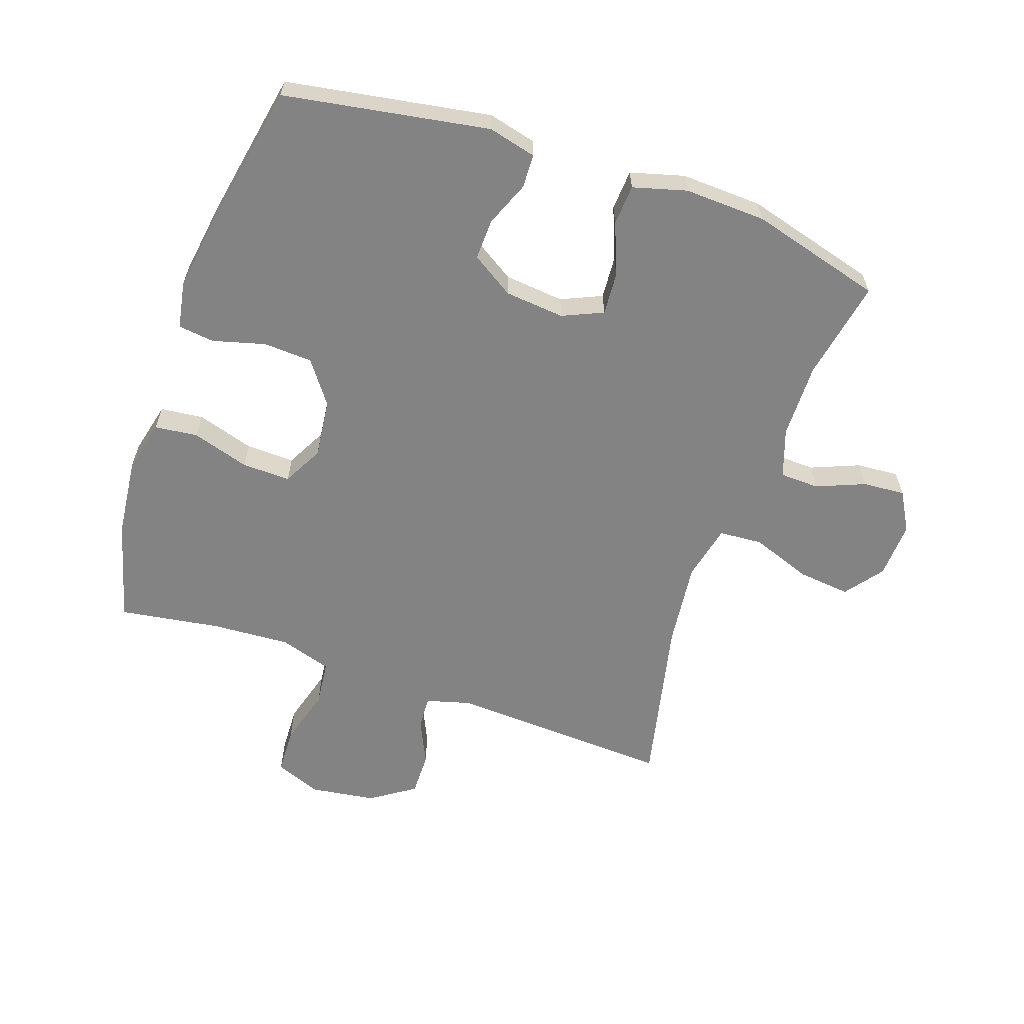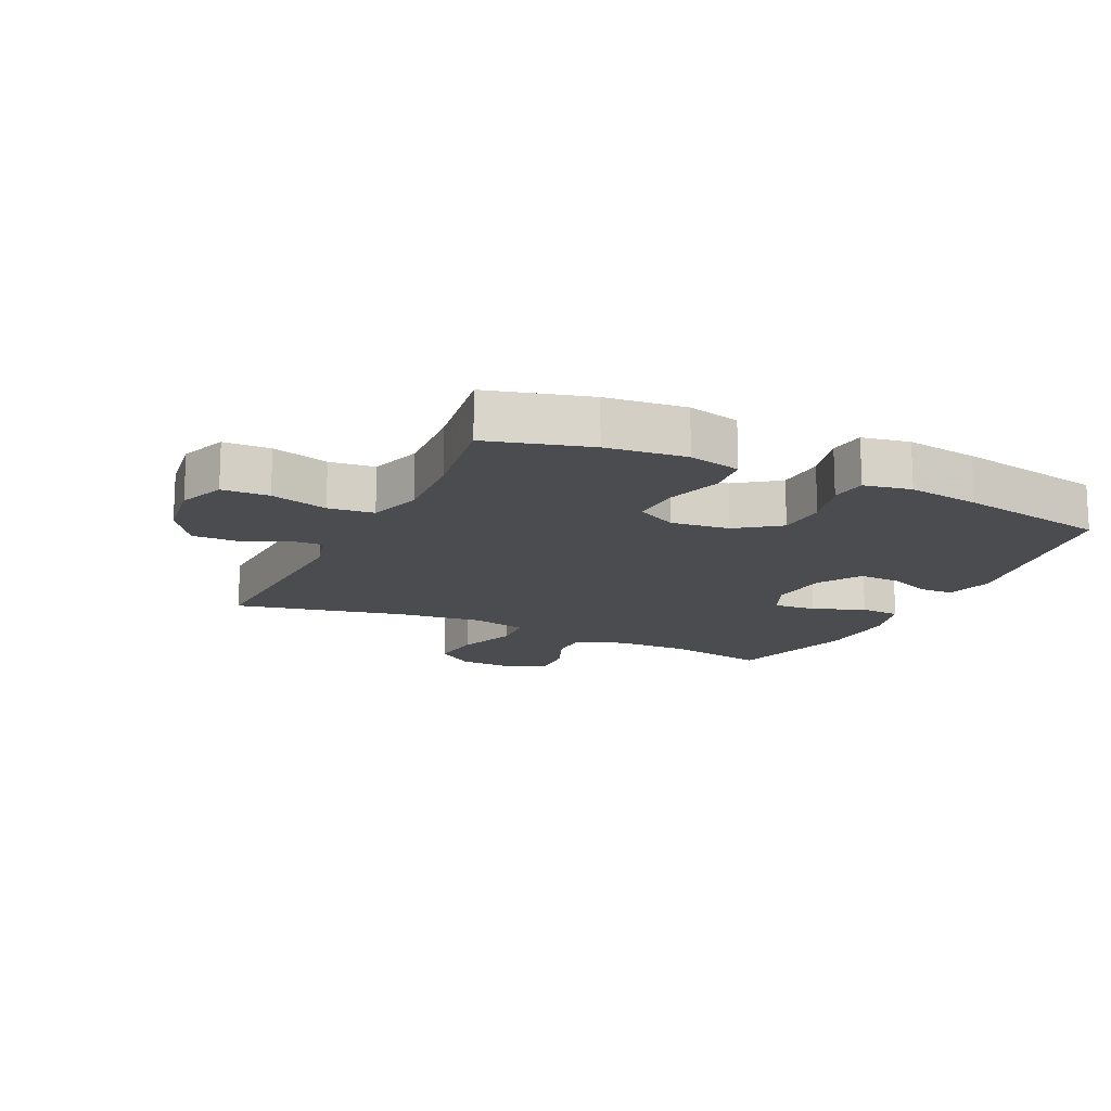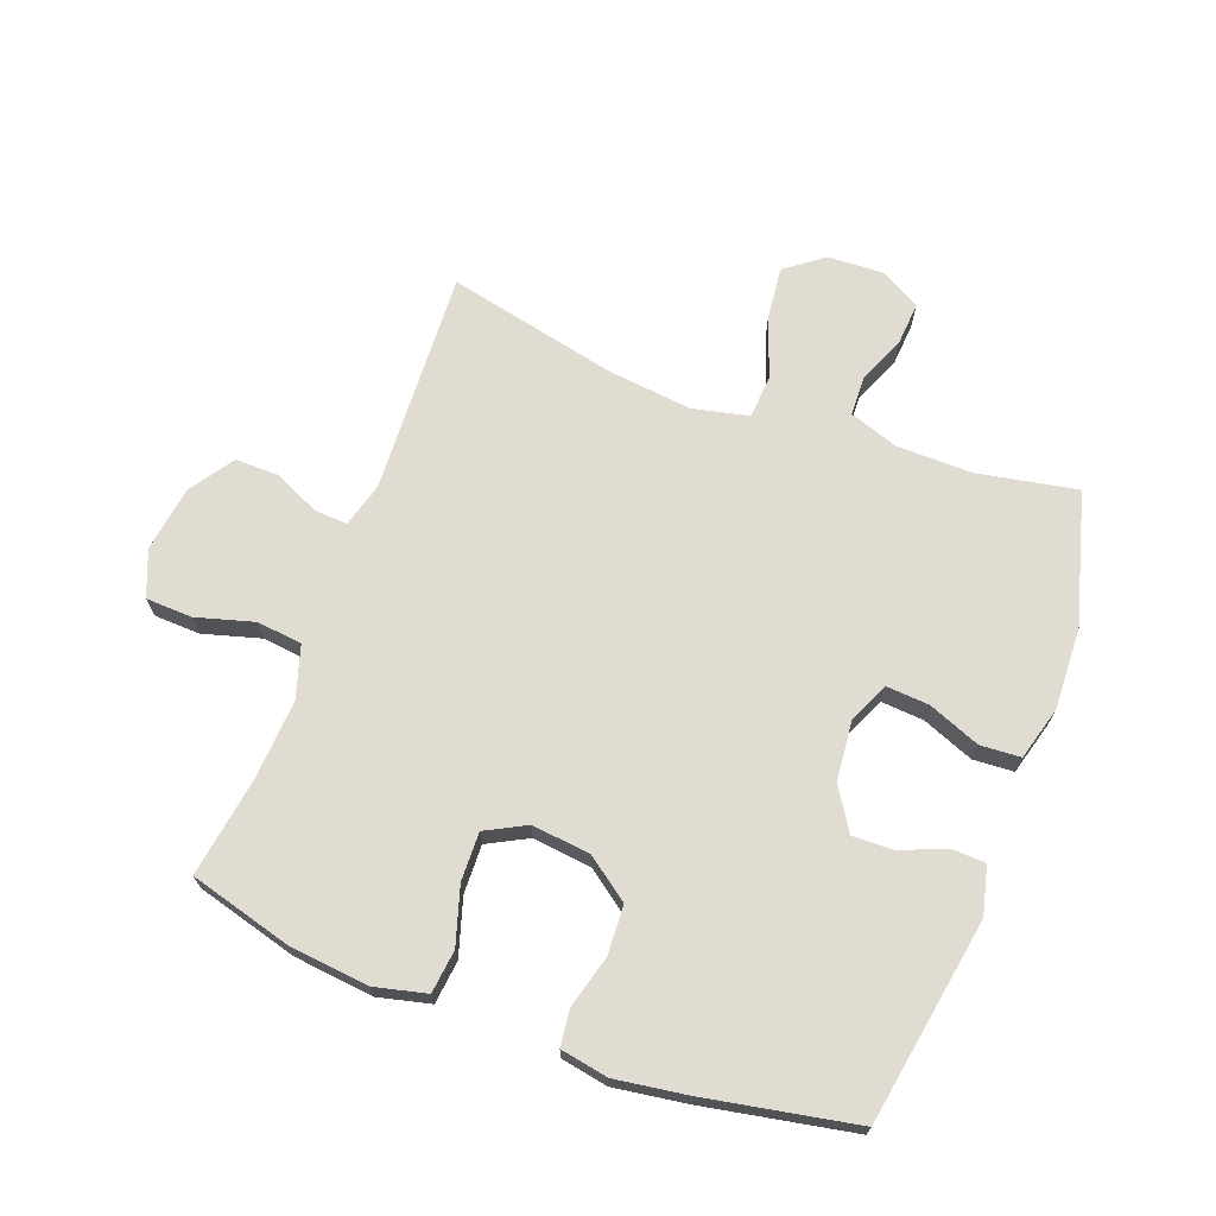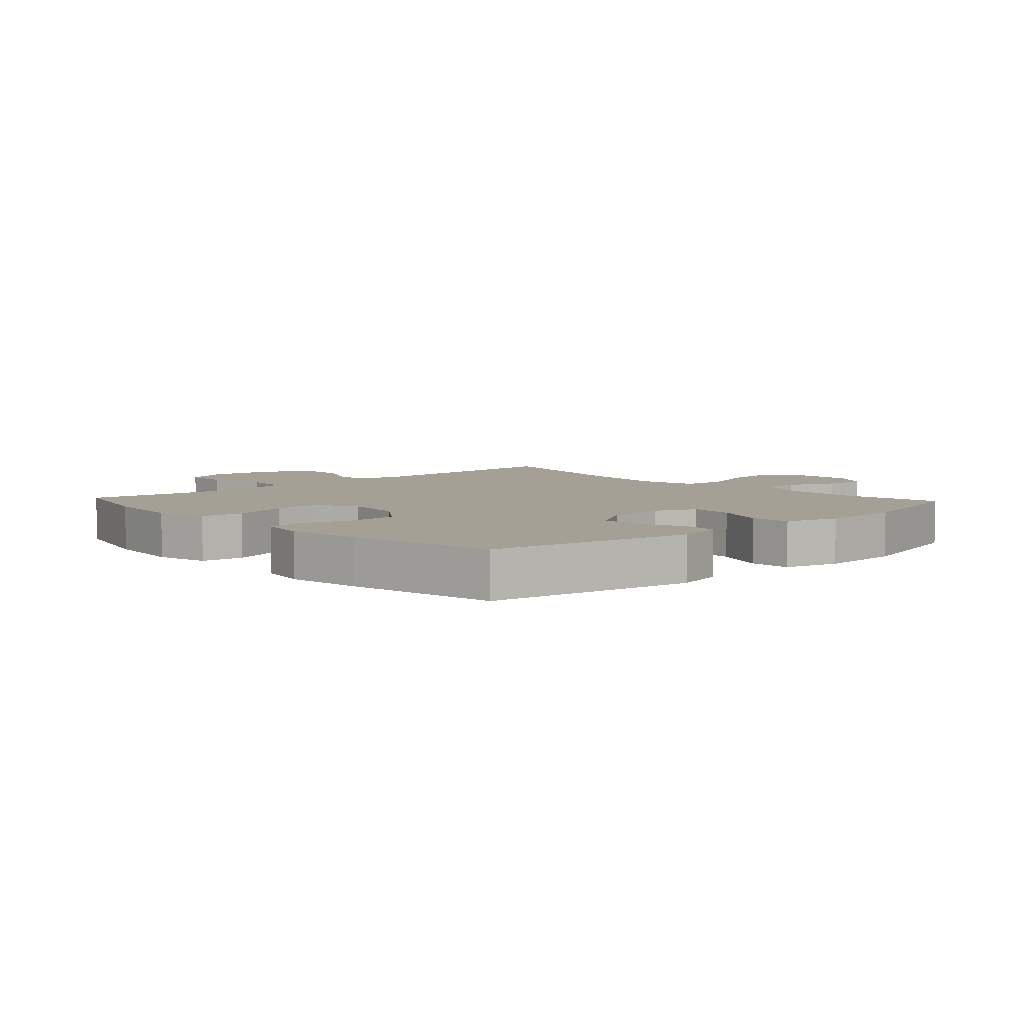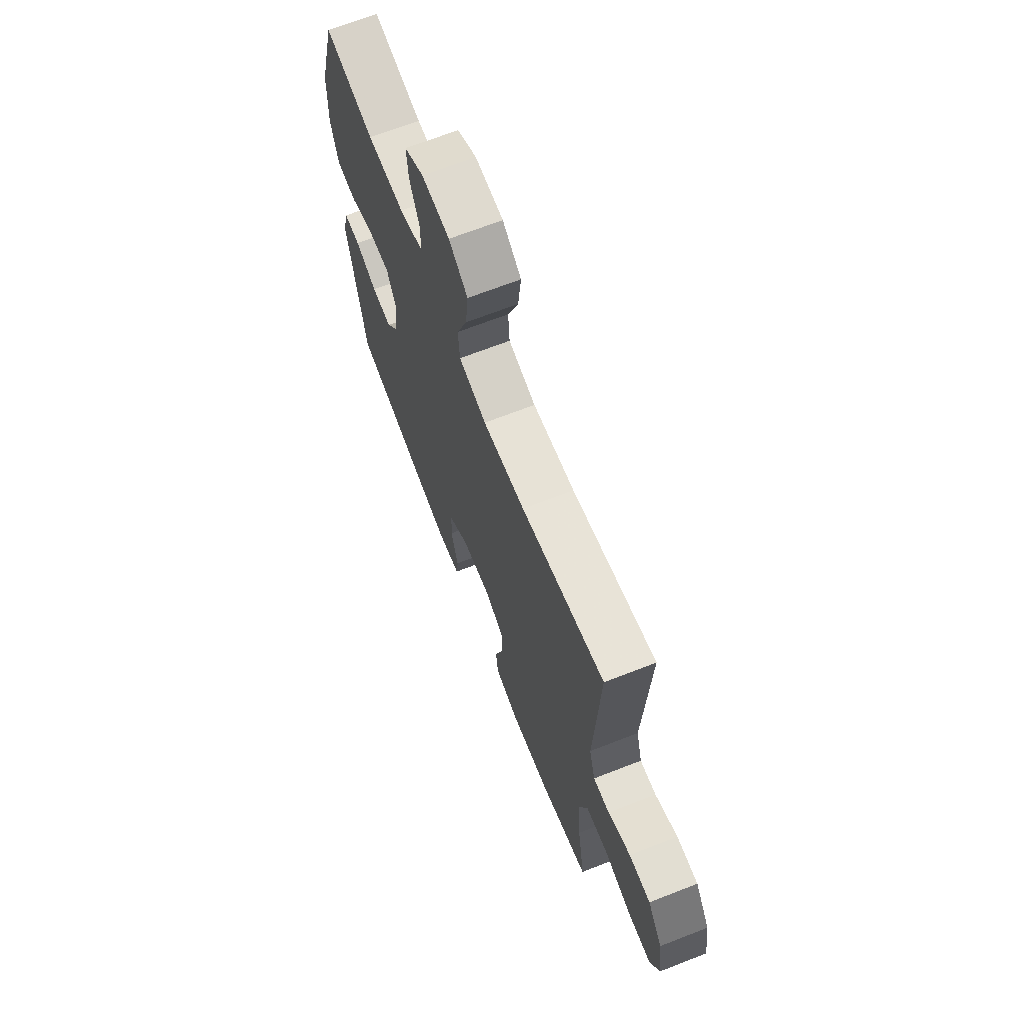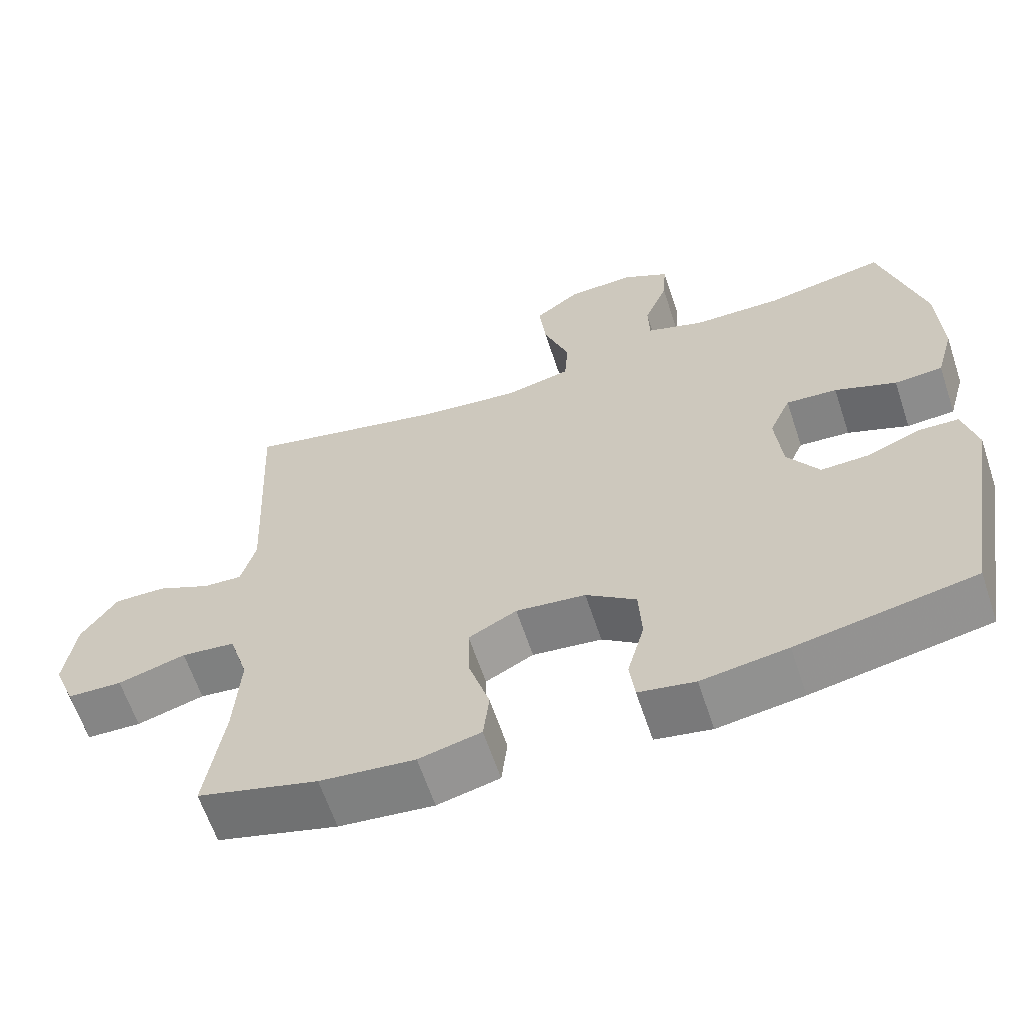
<metadata>
{"format":"obj","ext":"obj","renderer":"f3d","projection":"perspective","resolution":1024,"background":"white","views":[{"elev":-61.2,"azim":-109.2,"up":"+Y"},{"elev":-15.1,"azim":154.5,"up":"+Y"},{"elev":69.2,"azim":-159.6,"up":"+Y"},{"elev":5.8,"azim":-132.6,"up":"+Y"},{"elev":68.5,"azim":68.7,"up":"+Z"},{"elev":-62.8,"azim":-161.6,"up":"+Z"}]}
</metadata>
<code>
v 0.5 0.07 -0.5
v 0.337 0.07 -0.545
v 0.209 0.07 -0.559
v 0.125 0.07 -0.539
v 0.117 0.07 -0.47
v 0.145 0.07 -0.378
v 0.147 0.07 -0.3
v 0.082 0.07 -0.266
v -0.012 0.07 -0.277
v -0.08 0.07 -0.327
v -0.084 0.07 -0.406
v -0.061 0.07 -0.49
v -0.068 0.07 -0.548
v -0.144 0.07 -0.562
v -0.26 0.07 -0.545
v -0.5 0.07 -0.5
v -0.556 0.07 -0.172
v -0.537 0.07 -0.095
v -0.483 0.07 -0.093
v -0.411 0.07 -0.122
v -0.345 0.07 -0.124
v -0.302 0.07 -0.056
v -0.293 0.07 0.04
v -0.322 0.07 0.105
v -0.391 0.07 0.1
v -0.474 0.07 0.067
v -0.539 0.07 0.071
v -0.563 0.07 0.157
v -0.558 0.07 0.288
v -0.5 0.07 0.5
v -0.339 0.07 0.47
v -0.218 0.07 0.472
v -0.14 0.07 0.499
v -0.138 0.07 0.562
v -0.17 0.07 0.64
v -0.175 0.07 0.708
v -0.112 0.07 0.744
v -0.021 0.07 0.74
v 0.04 0.07 0.694
v 0.031 0.07 0.609
v -0.004 0.07 0.513
v 0.001 0.07 0.443
v 0.091 0.07 0.423
v 0.228 0.07 0.439
v 0.5 0.07 0.5
v 0.483 0.07 0.141
v 0.503 0.07 0.069
v 0.556 0.07 0.072
v 0.629 0.07 0.106
v 0.699 0.07 0.107
v 0.747 0.07 0.036
v 0.762 0.07 -0.069
v 0.733 0.07 -0.143
v 0.658 0.07 -0.146
v 0.566 0.07 -0.12
v 0.493 0.07 -0.128
v 0.467 0.07 -0.212
v 0.475 0.07 -0.339
v 0.5 0 -0.5
v 0.337 0 -0.545
v 0.209 0 -0.559
v 0.125 0 -0.539
v 0.117 0 -0.47
v 0.145 0 -0.378
v 0.147 0 -0.3
v 0.082 0 -0.266
v -0.012 0 -0.277
v -0.08 0 -0.327
v -0.084 0 -0.406
v -0.061 0 -0.49
v -0.068 0 -0.548
v -0.144 0 -0.562
v -0.26 0 -0.545
v -0.5 0 -0.5
v -0.556 0 -0.172
v -0.537 0 -0.095
v -0.483 0 -0.093
v -0.411 0 -0.122
v -0.345 0 -0.124
v -0.302 0 -0.056
v -0.293 0 0.04
v -0.322 0 0.105
v -0.391 0 0.1
v -0.474 0 0.067
v -0.539 0 0.071
v -0.563 0 0.157
v -0.558 0 0.288
v -0.5 0 0.5
v -0.339 0 0.47
v -0.218 0 0.472
v -0.14 0 0.499
v -0.138 0 0.562
v -0.17 0 0.64
v -0.175 0 0.708
v -0.112 0 0.744
v -0.021 0 0.74
v 0.04 0 0.694
v 0.031 0 0.609
v -0.004 0 0.513
v 0.001 0 0.443
v 0.091 0 0.423
v 0.228 0 0.439
v 0.5 0 0.5
v 0.483 0 0.141
v 0.503 0 0.069
v 0.556 0 0.072
v 0.629 0 0.106
v 0.699 0 0.107
v 0.747 0 0.036
v 0.762 0 -0.069
v 0.733 0 -0.143
v 0.658 0 -0.146
v 0.566 0 -0.12
v 0.493 0 -0.128
v 0.467 0 -0.212
v 0.475 0 -0.339
f 52 53 54 55
f 52 55 56
f 51 52 56
f 48 49 50 51
f 47 48 51 56
f 46 47 56 57
f 44 45 46
f 43 44 46 57
f 38 39 40 41
f 38 41 42
f 37 38 42
f 34 35 36 37
f 33 34 37 42
f 32 33 42
f 31 32 42 43
f 29 30 31
f 25 26 27 28
f 24 25 28 29
f 17 18 19 20
f 17 20 21
f 16 17 21
f 15 16 21 22
f 11 12 13 14
f 10 11 14 15
f 3 4 5 6
f 3 6 7
f 58 1 2 3
f 58 3 7
f 57 58 7 8
f 43 57 8 9
f 24 29 31 43
f 23 24 43 9
f 10 15 22 23
f 9 10 23
f 113 112 111 110
f 114 113 110
f 114 110 109
f 109 108 107 106
f 114 109 106 105
f 115 114 105 104
f 104 103 102
f 115 104 102 101
f 99 98 97 96
f 100 99 96
f 100 96 95
f 95 94 93 92
f 100 95 92 91
f 100 91 90
f 101 100 90 89
f 89 88 87
f 86 85 84 83
f 87 86 83 82
f 78 77 76 75
f 79 78 75
f 79 75 74
f 80 79 74 73
f 72 71 70 69
f 73 72 69 68
f 64 63 62 61
f 65 64 61
f 61 60 59 116
f 65 61 116
f 66 65 116 115
f 67 66 115 101
f 101 89 87 82
f 67 101 82 81
f 81 80 73 68
f 81 68 67
f 1 59 60 2
f 2 60 61 3
f 3 61 62 4
f 4 62 63 5
f 5 63 64 6
f 6 64 65 7
f 7 65 66 8
f 8 66 67 9
f 9 67 68 10
f 10 68 69 11
f 11 69 70 12
f 12 70 71 13
f 13 71 72 14
f 14 72 73 15
f 15 73 74 16
f 16 74 75 17
f 17 75 76 18
f 18 76 77 19
f 19 77 78 20
f 20 78 79 21
f 21 79 80 22
f 22 80 81 23
f 23 81 82 24
f 24 82 83 25
f 25 83 84 26
f 26 84 85 27
f 27 85 86 28
f 28 86 87 29
f 29 87 88 30
f 30 88 89 31
f 31 89 90 32
f 32 90 91 33
f 33 91 92 34
f 34 92 93 35
f 35 93 94 36
f 36 94 95 37
f 37 95 96 38
f 38 96 97 39
f 39 97 98 40
f 40 98 99 41
f 41 99 100 42
f 42 100 101 43
f 43 101 102 44
f 44 102 103 45
f 45 103 104 46
f 46 104 105 47
f 47 105 106 48
f 48 106 107 49
f 49 107 108 50
f 50 108 109 51
f 51 109 110 52
f 52 110 111 53
f 53 111 112 54
f 54 112 113 55
f 55 113 114 56
f 56 114 115 57
f 57 115 116 58
f 58 116 59 1

</code>
